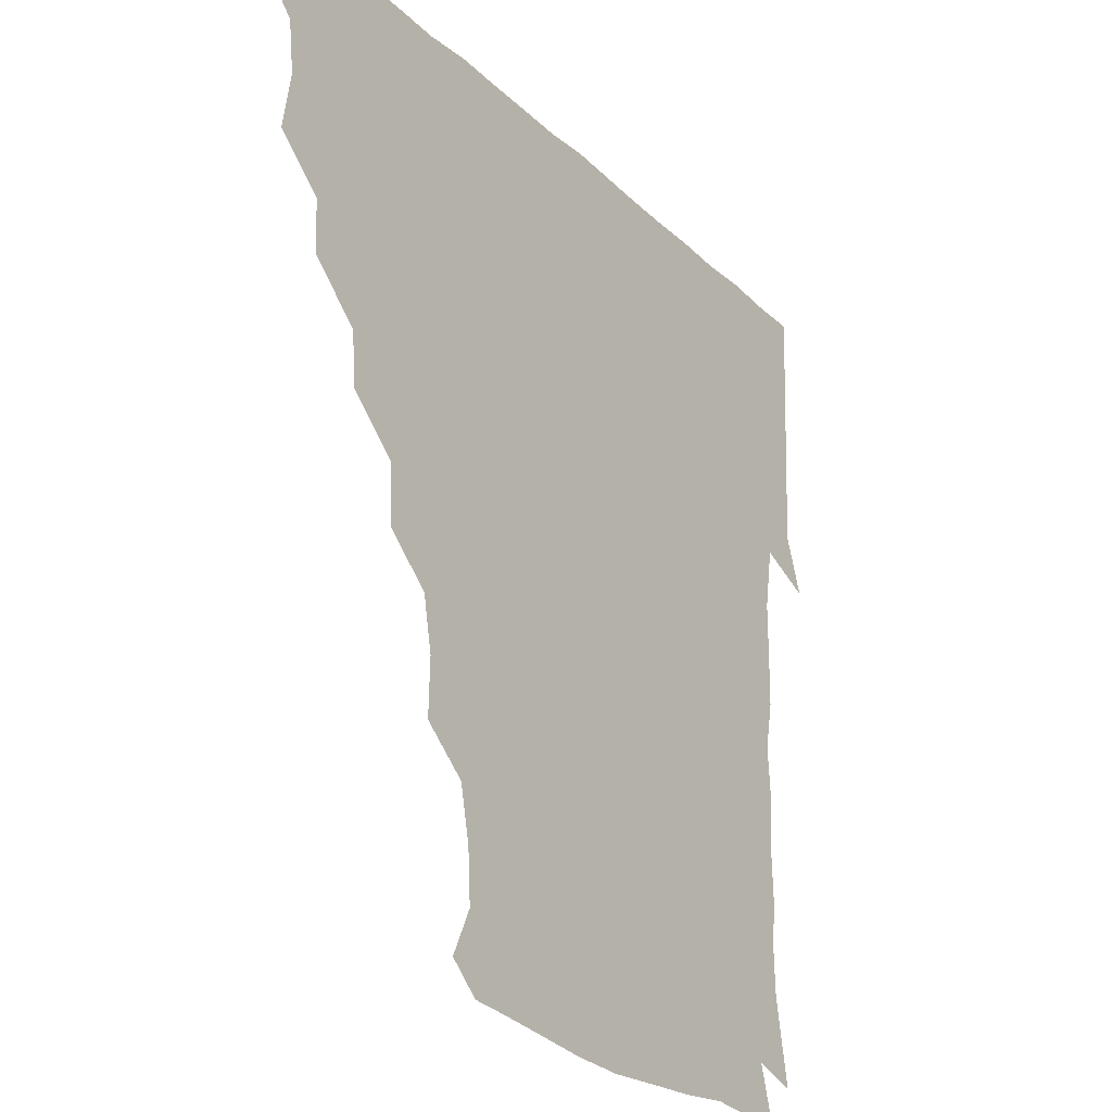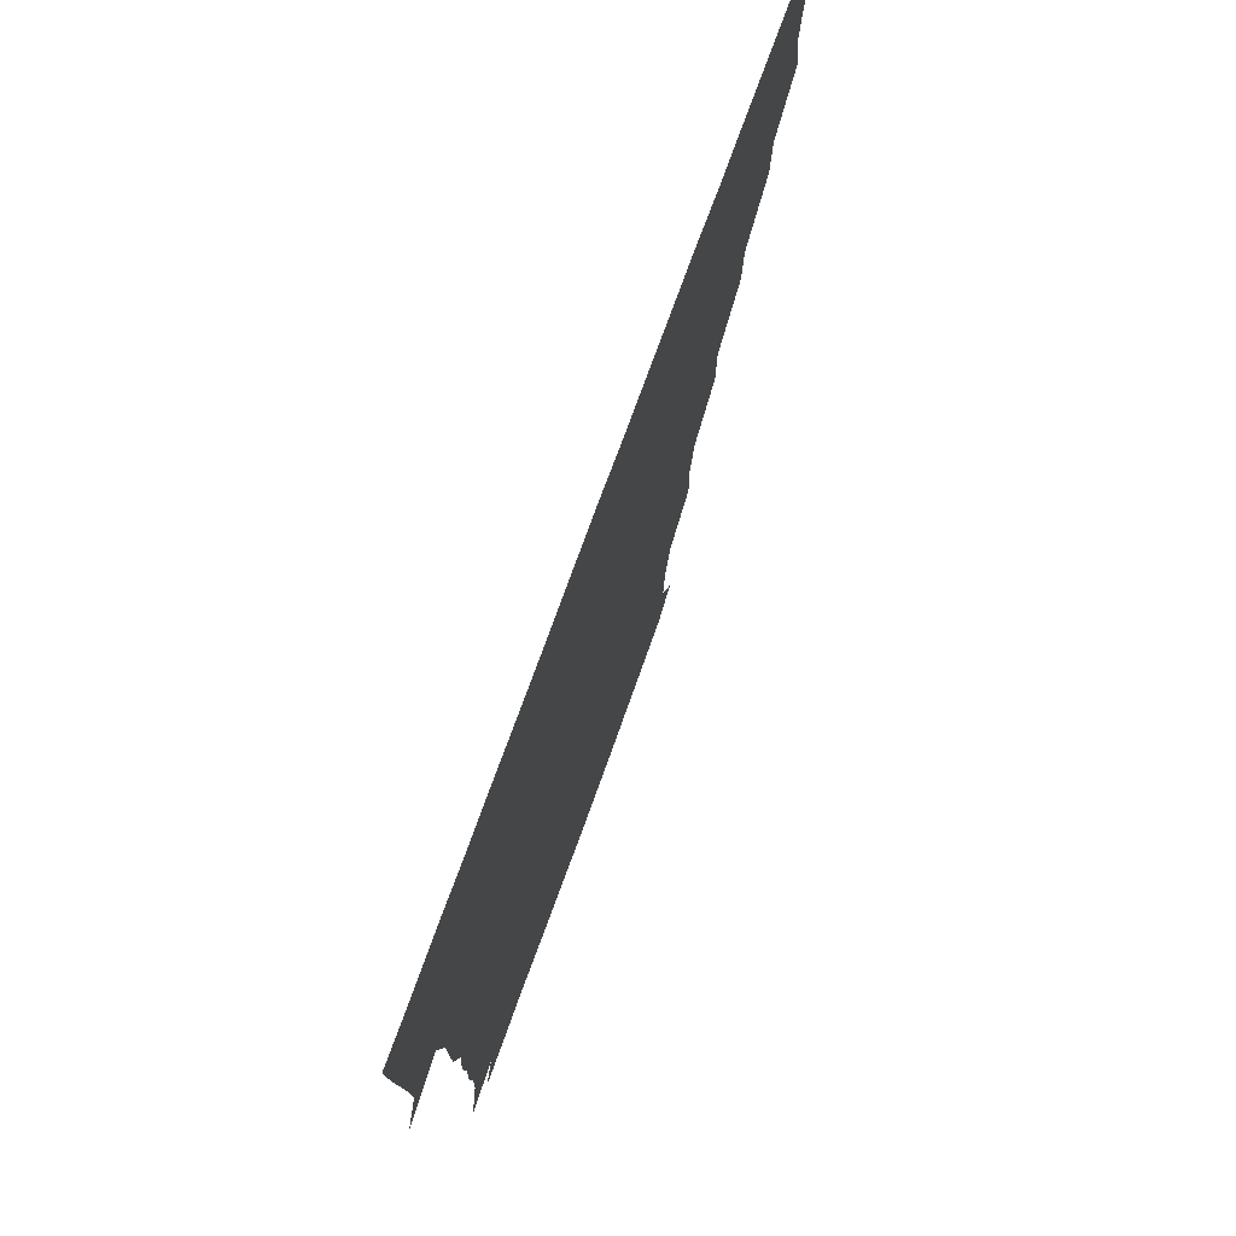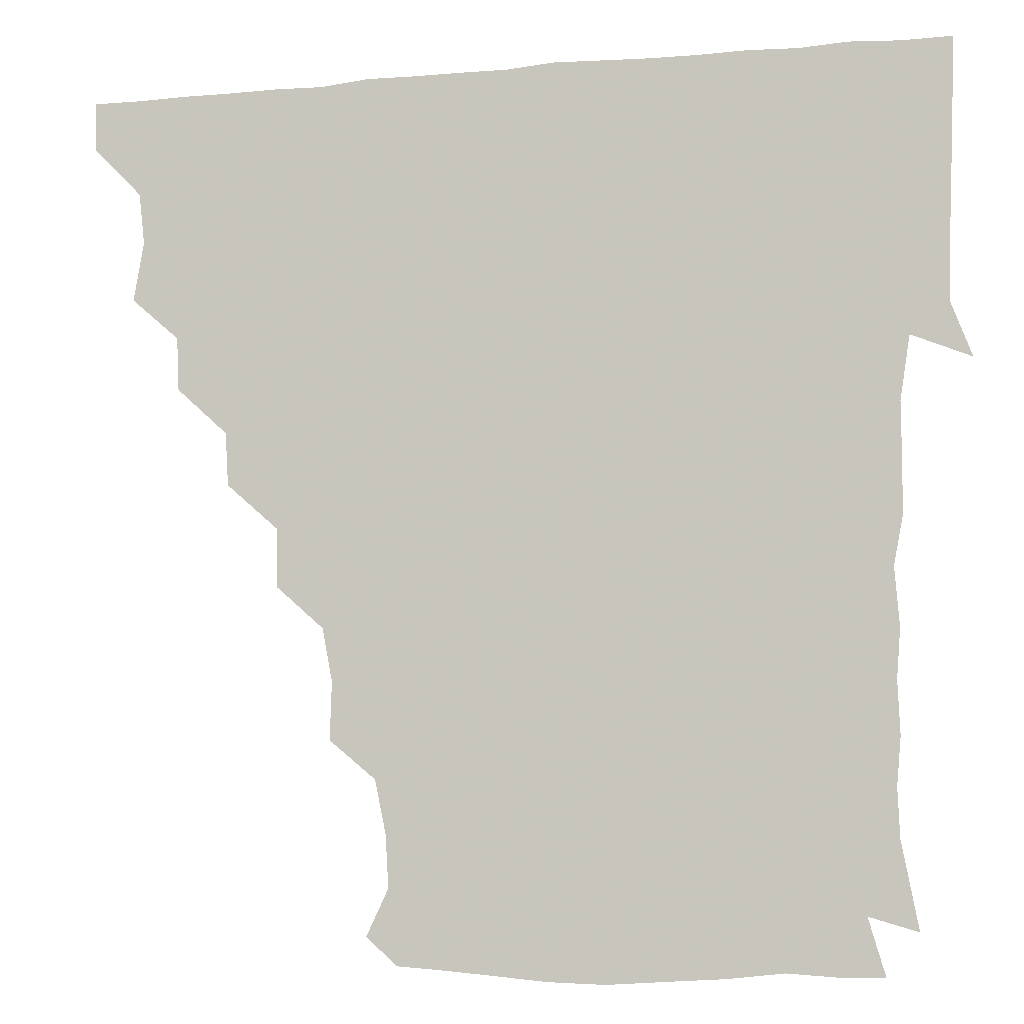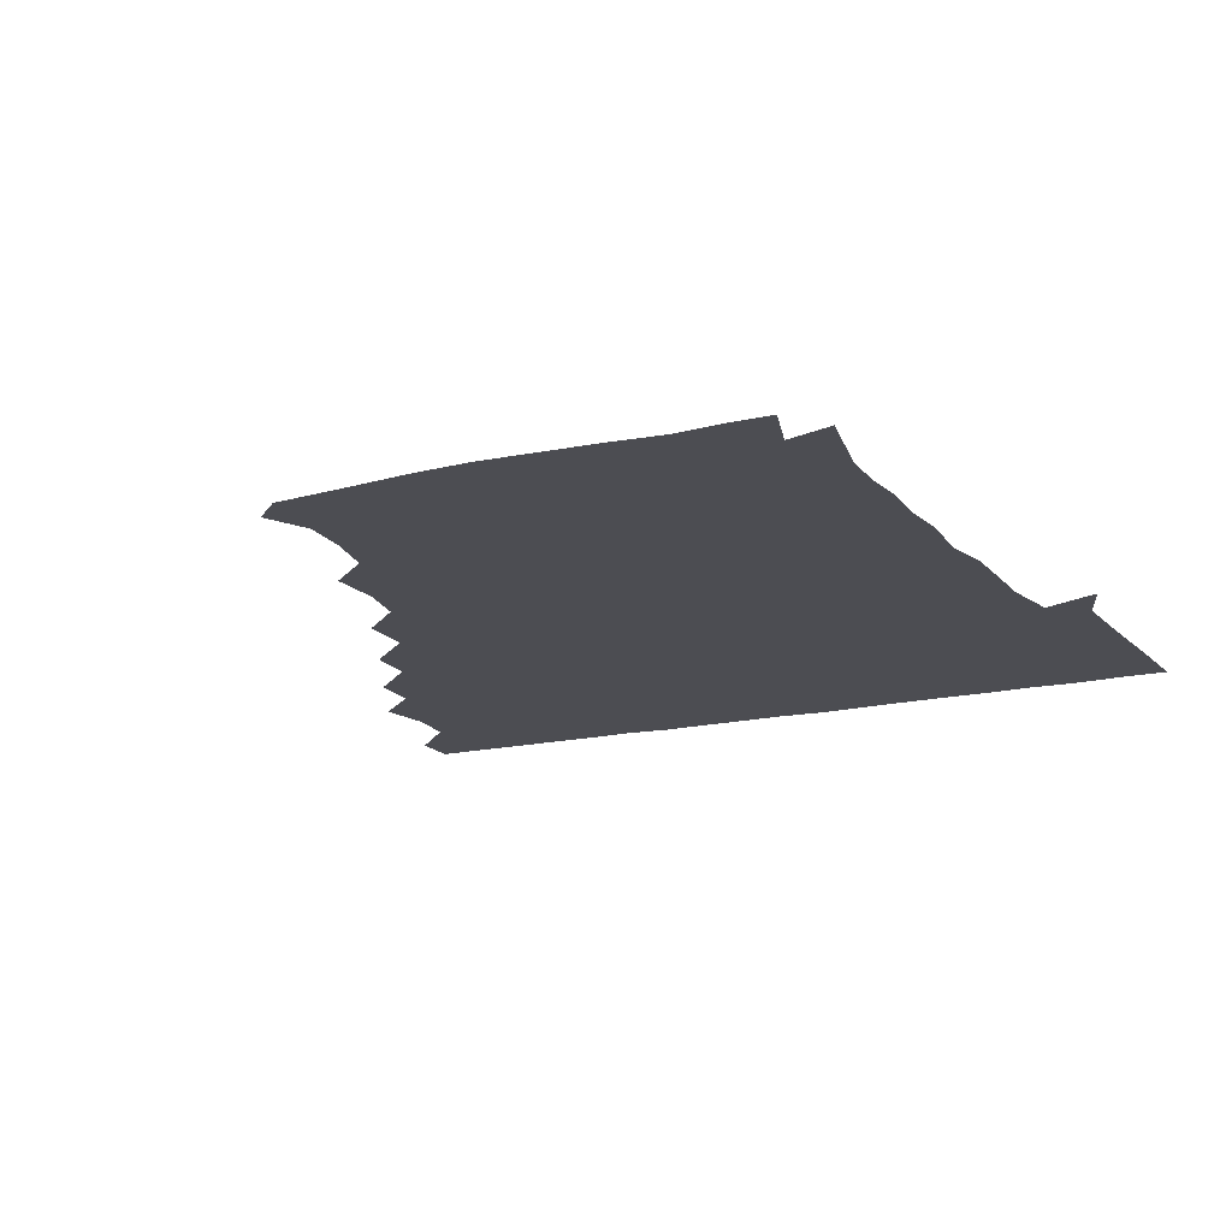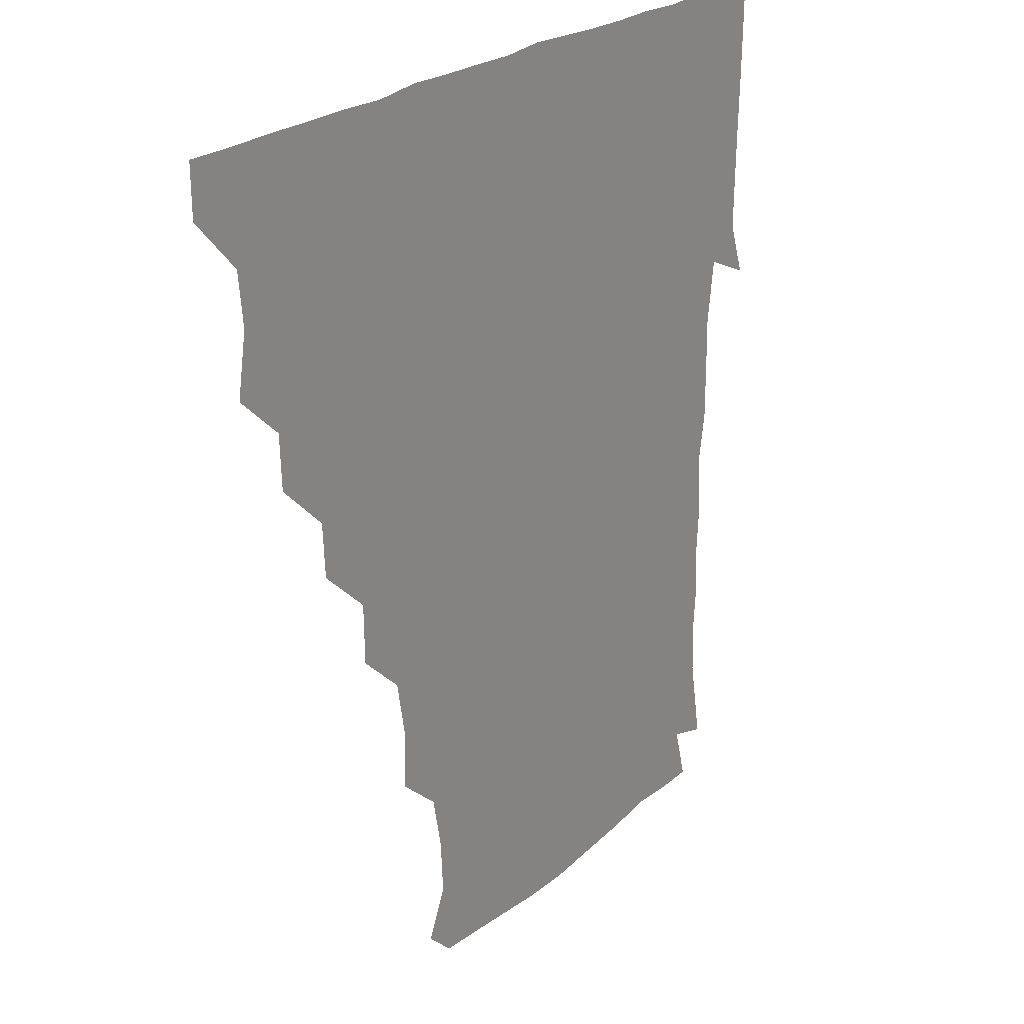
<metadata>
{"format":"obj","ext":"obj","renderer":"f3d","projection":"perspective","resolution":1024,"background":"white","views":[{"elev":-25.4,"azim":-55.5,"up":"+Y"},{"elev":75.8,"azim":110.0,"up":"+Y"},{"elev":-8.9,"azim":13.9,"up":"+Y"},{"elev":-16.3,"azim":25.8,"up":"+Z"},{"elev":22.5,"azim":-56.2,"up":"+Y"}]}
</metadata>
<code>
v 436.2 405.8 0
v 435.9 421.1 0
v 450.2 356.1 0
v 453.2 374.4 0
v 451.4 390.2 0
v 451.5 405.8 0
v 451.1 421 0
v 465.9 326.7 0
v 465.1 343 0
v 467.6 361.9 0
v 467.4 376.4 0
v 466.5 391 0
v 466.2 406 0
v 466 421.2 0
v 482.7 296 0
v 481.7 312.3 0
v 482.8 331.9 0
v 481.2 346 0
v 482.4 362.3 0
v 481.9 376.6 0
v 481.4 391.1 0
v 481.2 406 0
v 481 421.1 0
v 499.2 263.9 0
v 498.7 281.9 0
v 496.7 299.7 0
v 497.1 317.3 0
v 497.4 332.6 0
v 497.4 347.8 0
v 496.4 361.5 0
v 496.4 376.3 0
v 496.2 391 0
v 496.2 405.6 0
v 496 421.2 0
v 516.4 217.2 0
v 516.9 234.8 0
v 513.7 251 0
v 512.8 270.1 0
v 512.5 285.6 0
v 511.4 300.3 0
v 511.1 315.8 0
v 511.8 332.7 0
v 511.7 347.1 0
v 511.4 361.4 0
v 511.2 376.2 0
v 511.1 391 0
v 511 406.1 0
v 511.2 420.8 0
v 528.3 159.3 0
v 535 173.4 0
v 534.1 189.2 0
v 530.7 205.4 0
v 529.9 225.4 0
v 528.2 239.2 0
v 527.2 255.8 0
v 526.6 270.5 0
v 527 287.6 0
v 526.8 302.3 0
v 526.9 317.5 0
v 526.5 332.1 0
v 526.4 346.6 0
v 526.5 361.5 0
v 525.9 376.1 0
v 526.1 390.9 0
v 526 405.8 0
v 526.3 422.2 0
v 537.8 150.8 0
v 542.9 163.9 0
v 546.1 180.8 0
v 543.7 193.3 0
v 543 211.2 0
v 543.5 227.5 0
v 542.4 243.1 0
v 541.6 256.2 0
v 541.7 271.6 0
v 541.6 287.8 0
v 541.6 302.2 0
v 541.8 317.6 0
v 541 331.1 0
v 541.4 346.7 0
v 541.5 361.4 0
v 541.5 376 0
v 541.4 390.7 0
v 541 406.2 0
v 540.8 421.8 0
v 550 149.9 0
v 557.5 166.3 0
v 557.8 184 0
v 558 197.1 0
v 556.9 213.4 0
v 557.9 229.5 0
v 556.7 242.6 0
v 556.5 257.9 0
v 557.4 273 0
v 556.5 286.7 0
v 556.3 302 0
v 556.5 317.8 0
v 556.1 331.2 0
v 556.4 346.6 0
v 556.3 361.3 0
v 556.3 376 0
v 556.5 390.5 0
v 556.3 405.3 0
v 555.6 421.8 0
v 565.2 148.4 0
v 572.4 168 0
v 572.2 182.3 0
v 571.7 197.7 0
v 572.5 211.2 0
v 570.9 228.7 0
v 571.4 242.1 0
v 571.1 256.7 0
v 571.6 272.8 0
v 571.6 288 0
v 571.4 302.6 0
v 571.2 316.9 0
v 571.3 331.6 0
v 571.6 346.9 0
v 571 361.1 0
v 571.2 375.9 0
v 571.4 390.5 0
v 571.1 405.7 0
v 570.8 421.6 0
v 583.1 146.6 0
v 585.9 167.6 0
v 587.4 183.6 0
v 585.8 198 0
v 587.1 214.7 0
v 586.2 228.5 0
v 586.6 242.4 0
v 586.1 257 0
v 586 273.9 0
v 586.3 288.5 0
v 586.3 301.9 0
v 586.2 316.7 0
v 586.2 331.8 0
v 586.4 346.6 0
v 586.7 361.5 0
v 586.4 375.9 0
v 586.3 390.3 0
v 585.9 406.2 0
v 585.4 422.6 0
v 600.2 145.9 0
v 599.7 168.3 0
v 602.1 184.3 0
v 601.9 198.5 0
v 601.2 213.9 0
v 600.2 228.4 0
v 601.5 243.4 0
v 601.5 258 0
v 600.9 273.3 0
v 600.9 287.6 0
v 601.3 301.7 0
v 601.1 317.3 0
v 601 330.9 0
v 601.5 347.3 0
v 601.4 361.4 0
v 601.3 376 0
v 601.1 390.9 0
v 601 405.8 0
v 599.8 422.1 0
v 618.9 146.9 0
v 615.9 165.2 0
v 616 183 0
v 616.1 198.4 0
v 615.7 214.4 0
v 616.4 226 0
v 615.2 243 0
v 615.6 258.1 0
v 615.6 273.1 0
v 615.7 287.4 0
v 616 303.6 0
v 616.1 316.9 0
v 616.3 332.5 0
v 616.1 347.3 0
v 616.3 361.4 0
v 616.5 376.1 0
v 616.5 390.7 0
v 616.2 405.6 0
v 614.8 421.5 0
v 635.3 147.8 0
v 631.4 166 0
v 630.1 184 0
v 630.3 199.1 0
v 629.7 214.5 0
v 630.7 229.1 0
v 630.7 243.9 0
v 630.6 257.8 0
v 630.4 272.4 0
v 630.8 287.1 0
v 630.7 302.2 0
v 630.7 318 0
v 631.2 332.3 0
v 631.1 346.4 0
v 631.2 361.6 0
v 631.4 376.3 0
v 631.5 390.8 0
v 631.3 405.6 0
v 630 421.3 0
v 652.1 149.5 0
v 647.1 166.3 0
v 643.7 184.1 0
v 644.5 199.1 0
v 644.3 214.5 0
v 645.3 227.2 0
v 644.3 243.7 0
v 645.1 258.1 0
v 645.5 271.7 0
v 645.3 287.3 0
v 645.2 303.2 0
v 645.9 316.5 0
v 645.6 333.2 0
v 646 346.6 0
v 646.1 361.9 0
v 646.2 376.5 0
v 646.8 390.9 0
v 646.5 405.3 0
v 644.8 421.5 0
v 667.4 148.4 0
v 661 167.1 0
v 658.8 181.9 0
v 657.7 198.1 0
v 657.6 214.2 0
v 658.6 228.7 0
v 659 242.4 0
v 659.1 257.5 0
v 659.7 272.1 0
v 659.5 287.7 0
v 659.7 302.6 0
v 660.3 317.7 0
v 660.3 332.9 0
v 660.4 347.8 0
v 661 361.6 0
v 661 376.1 0
v 661.2 391.2 0
v 661.4 405.4 0
v 660.5 420.9 0
v 680.4 148.4 0
v 675.4 165.3 0
v 672.7 180.8 0
v 671.6 195 0
v 670.9 211 0
v 671.8 225.7 0
v 672 240.5 0
v 672.4 255.8 0
v 672.3 271.8 0
v 674 285.6 0
v 674 301 0
v 674.2 317.3 0
v 674.4 334.3 0
v 675.2 346.8 0
v 675.1 362.7 0
v 675.6 377.1 0
v 675.9 391.3 0
v 676.1 405.7 0
v 675.2 421.7 0
v 690 161 0
v 687.8 172.8 0
v 685.1 186.9 0
v 684.6 201.5 0
v 685.9 215.9 0
v 685.3 231.8 0
v 686.5 246.8 0
v 685.2 264.4 0
v 688 279.2 0
v 688.2 294.8 0
v 688.1 312.5 0
v 691.2 331.9 0
v 687.5 347.9 0
v 688.5 361.8 0
v 689.8 376.2 0
v 690.3 391.4 0
v 690.7 405.9 0
v 690.9 420.7 0
v 709.2 324.4 0
v 703 341.1 0
v 703.5 356.5 0
v 704.1 373.2 0
v 704.9 390 0
v 705.5 405.7 0
v 706 420.9 0
f 5 6 1
f 1 6 2
f 6 7 2
f 9 10 3
f 3 10 4
f 10 11 4
f 4 11 5
f 11 12 5
f 5 12 6
f 12 13 6
f 6 13 7
f 13 14 7
f 16 17 8
f 8 17 9
f 17 18 9
f 9 18 10
f 18 19 10
f 10 19 11
f 19 20 11
f 11 20 12
f 20 21 12
f 12 21 13
f 21 22 13
f 13 22 14
f 22 23 14
f 25 26 15
f 15 26 16
f 26 27 16
f 16 27 17
f 27 28 17
f 17 28 18
f 28 29 18
f 18 29 19
f 29 30 19
f 19 30 20
f 30 31 20
f 20 31 21
f 31 32 21
f 21 32 22
f 32 33 22
f 22 33 23
f 33 34 23
f 37 38 24
f 24 38 25
f 38 39 25
f 25 39 26
f 39 40 26
f 26 40 27
f 40 41 27
f 27 41 28
f 41 42 28
f 28 42 29
f 42 43 29
f 29 43 30
f 43 44 30
f 30 44 31
f 44 45 31
f 31 45 32
f 45 46 32
f 32 46 33
f 46 47 33
f 33 47 34
f 47 48 34
f 52 53 35
f 35 53 36
f 53 54 36
f 36 54 37
f 54 55 37
f 37 55 38
f 55 56 38
f 38 56 39
f 56 57 39
f 39 57 40
f 57 58 40
f 40 58 41
f 58 59 41
f 41 59 42
f 59 60 42
f 42 60 43
f 60 61 43
f 43 61 44
f 61 62 44
f 44 62 45
f 62 63 45
f 45 63 46
f 63 64 46
f 46 64 47
f 64 65 47
f 47 65 48
f 65 66 48
f 67 68 49
f 49 68 50
f 68 69 50
f 50 69 51
f 69 70 51
f 51 70 52
f 70 71 52
f 52 71 53
f 71 72 53
f 53 72 54
f 72 73 54
f 54 73 55
f 73 74 55
f 55 74 56
f 74 75 56
f 56 75 57
f 75 76 57
f 57 76 58
f 76 77 58
f 58 77 59
f 77 78 59
f 59 78 60
f 78 79 60
f 60 79 61
f 79 80 61
f 61 80 62
f 80 81 62
f 62 81 63
f 81 82 63
f 63 82 64
f 82 83 64
f 64 83 65
f 83 84 65
f 65 84 66
f 84 85 66
f 67 86 68
f 86 87 68
f 68 87 69
f 87 88 69
f 69 88 70
f 88 89 70
f 70 89 71
f 89 90 71
f 71 90 72
f 90 91 72
f 72 91 73
f 91 92 73
f 73 92 74
f 92 93 74
f 74 93 75
f 93 94 75
f 75 94 76
f 94 95 76
f 76 95 77
f 95 96 77
f 77 96 78
f 96 97 78
f 78 97 79
f 97 98 79
f 79 98 80
f 98 99 80
f 80 99 81
f 99 100 81
f 81 100 82
f 100 101 82
f 82 101 83
f 101 102 83
f 83 102 84
f 102 103 84
f 84 103 85
f 103 104 85
f 86 105 87
f 105 106 87
f 87 106 88
f 106 107 88
f 88 107 89
f 107 108 89
f 89 108 90
f 108 109 90
f 90 109 91
f 109 110 91
f 91 110 92
f 110 111 92
f 92 111 93
f 111 112 93
f 93 112 94
f 112 113 94
f 94 113 95
f 113 114 95
f 95 114 96
f 114 115 96
f 96 115 97
f 115 116 97
f 97 116 98
f 116 117 98
f 98 117 99
f 117 118 99
f 99 118 100
f 118 119 100
f 100 119 101
f 119 120 101
f 101 120 102
f 120 121 102
f 102 121 103
f 121 122 103
f 103 122 104
f 122 123 104
f 105 124 106
f 124 125 106
f 106 125 107
f 125 126 107
f 107 126 108
f 126 127 108
f 108 127 109
f 127 128 109
f 109 128 110
f 128 129 110
f 110 129 111
f 129 130 111
f 111 130 112
f 130 131 112
f 112 131 113
f 131 132 113
f 113 132 114
f 132 133 114
f 114 133 115
f 133 134 115
f 115 134 116
f 134 135 116
f 116 135 117
f 135 136 117
f 117 136 118
f 136 137 118
f 118 137 119
f 137 138 119
f 119 138 120
f 138 139 120
f 120 139 121
f 139 140 121
f 121 140 122
f 140 141 122
f 122 141 123
f 141 142 123
f 124 143 125
f 143 144 125
f 125 144 126
f 144 145 126
f 126 145 127
f 145 146 127
f 127 146 128
f 146 147 128
f 128 147 129
f 147 148 129
f 129 148 130
f 148 149 130
f 130 149 131
f 149 150 131
f 131 150 132
f 150 151 132
f 132 151 133
f 151 152 133
f 133 152 134
f 152 153 134
f 134 153 135
f 153 154 135
f 135 154 136
f 154 155 136
f 136 155 137
f 155 156 137
f 137 156 138
f 156 157 138
f 138 157 139
f 157 158 139
f 139 158 140
f 158 159 140
f 140 159 141
f 159 160 141
f 141 160 142
f 160 161 142
f 143 162 144
f 162 163 144
f 144 163 145
f 163 164 145
f 145 164 146
f 164 165 146
f 146 165 147
f 165 166 147
f 147 166 148
f 166 167 148
f 148 167 149
f 167 168 149
f 149 168 150
f 168 169 150
f 150 169 151
f 169 170 151
f 151 170 152
f 170 171 152
f 152 171 153
f 171 172 153
f 153 172 154
f 172 173 154
f 154 173 155
f 173 174 155
f 155 174 156
f 174 175 156
f 156 175 157
f 175 176 157
f 157 176 158
f 176 177 158
f 158 177 159
f 177 178 159
f 159 178 160
f 178 179 160
f 160 179 161
f 179 180 161
f 162 181 163
f 181 182 163
f 163 182 164
f 182 183 164
f 164 183 165
f 183 184 165
f 165 184 166
f 184 185 166
f 166 185 167
f 185 186 167
f 167 186 168
f 186 187 168
f 168 187 169
f 187 188 169
f 169 188 170
f 188 189 170
f 170 189 171
f 189 190 171
f 171 190 172
f 190 191 172
f 172 191 173
f 191 192 173
f 173 192 174
f 192 193 174
f 174 193 175
f 193 194 175
f 175 194 176
f 194 195 176
f 176 195 177
f 195 196 177
f 177 196 178
f 196 197 178
f 178 197 179
f 197 198 179
f 179 198 180
f 198 199 180
f 181 200 182
f 200 201 182
f 182 201 183
f 201 202 183
f 183 202 184
f 202 203 184
f 184 203 185
f 203 204 185
f 185 204 186
f 204 205 186
f 186 205 187
f 205 206 187
f 187 206 188
f 206 207 188
f 188 207 189
f 207 208 189
f 189 208 190
f 208 209 190
f 190 209 191
f 209 210 191
f 191 210 192
f 210 211 192
f 192 211 193
f 211 212 193
f 193 212 194
f 212 213 194
f 194 213 195
f 213 214 195
f 195 214 196
f 214 215 196
f 196 215 197
f 215 216 197
f 197 216 198
f 216 217 198
f 198 217 199
f 217 218 199
f 200 219 201
f 219 220 201
f 201 220 202
f 220 221 202
f 202 221 203
f 221 222 203
f 203 222 204
f 222 223 204
f 204 223 205
f 223 224 205
f 205 224 206
f 224 225 206
f 206 225 207
f 225 226 207
f 207 226 208
f 226 227 208
f 208 227 209
f 227 228 209
f 209 228 210
f 228 229 210
f 210 229 211
f 229 230 211
f 211 230 212
f 230 231 212
f 212 231 213
f 231 232 213
f 213 232 214
f 232 233 214
f 214 233 215
f 233 234 215
f 215 234 216
f 234 235 216
f 216 235 217
f 235 236 217
f 217 236 218
f 236 237 218
f 219 238 220
f 238 239 220
f 220 239 221
f 239 240 221
f 221 240 222
f 240 241 222
f 222 241 223
f 241 242 223
f 223 242 224
f 242 243 224
f 224 243 225
f 243 244 225
f 225 244 226
f 244 245 226
f 226 245 227
f 245 246 227
f 227 246 228
f 246 247 228
f 228 247 229
f 247 248 229
f 229 248 230
f 248 249 230
f 230 249 231
f 249 250 231
f 231 250 232
f 250 251 232
f 232 251 233
f 251 252 233
f 233 252 234
f 252 253 234
f 234 253 235
f 253 254 235
f 235 254 236
f 254 255 236
f 236 255 237
f 255 256 237
f 239 257 240
f 257 258 240
f 240 258 241
f 258 259 241
f 241 259 242
f 259 260 242
f 242 260 243
f 260 261 243
f 243 261 244
f 261 262 244
f 244 262 245
f 262 263 245
f 245 263 246
f 263 264 246
f 246 264 247
f 264 265 247
f 247 265 248
f 265 266 248
f 248 266 249
f 266 267 249
f 249 267 250
f 267 268 250
f 250 268 251
f 268 269 251
f 251 269 252
f 269 270 252
f 252 270 253
f 270 271 253
f 253 271 254
f 271 272 254
f 254 272 255
f 272 273 255
f 255 273 256
f 273 274 256
f 268 275 269
f 275 276 269
f 269 276 270
f 276 277 270
f 270 277 271
f 277 278 271
f 271 278 272
f 278 279 272
f 272 279 273
f 279 280 273
f 273 280 274
f 280 281 274

</code>
